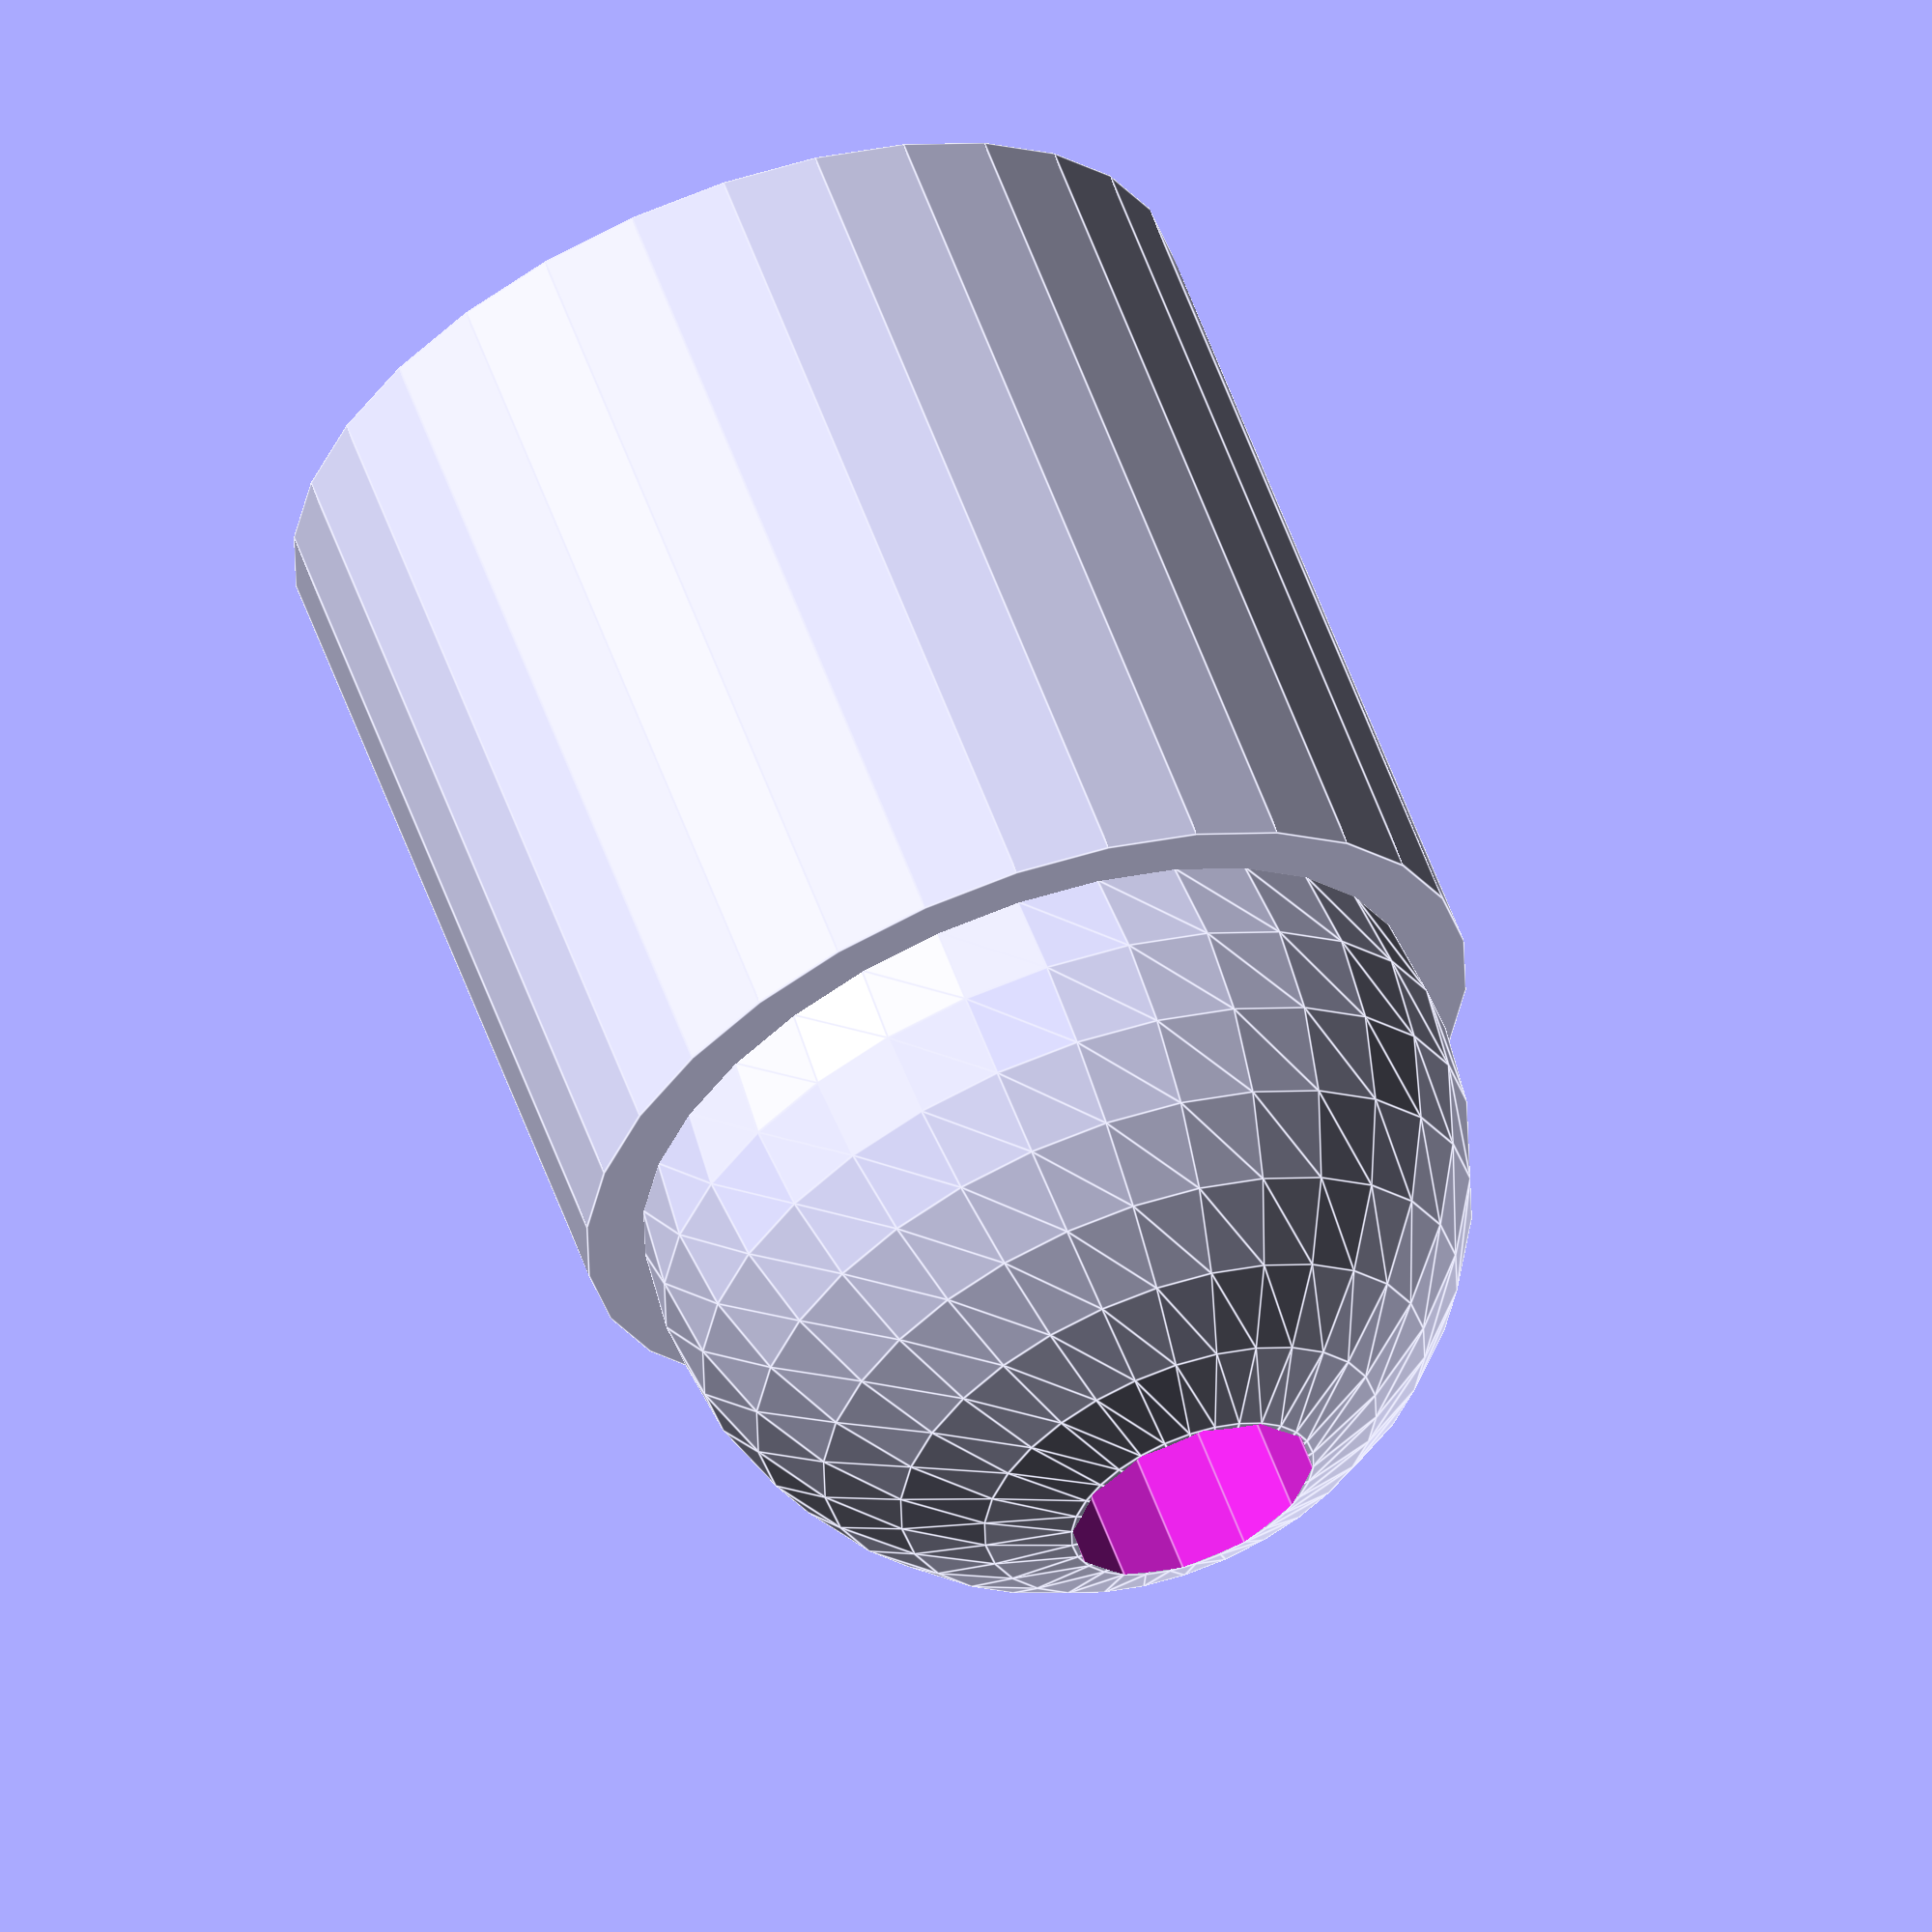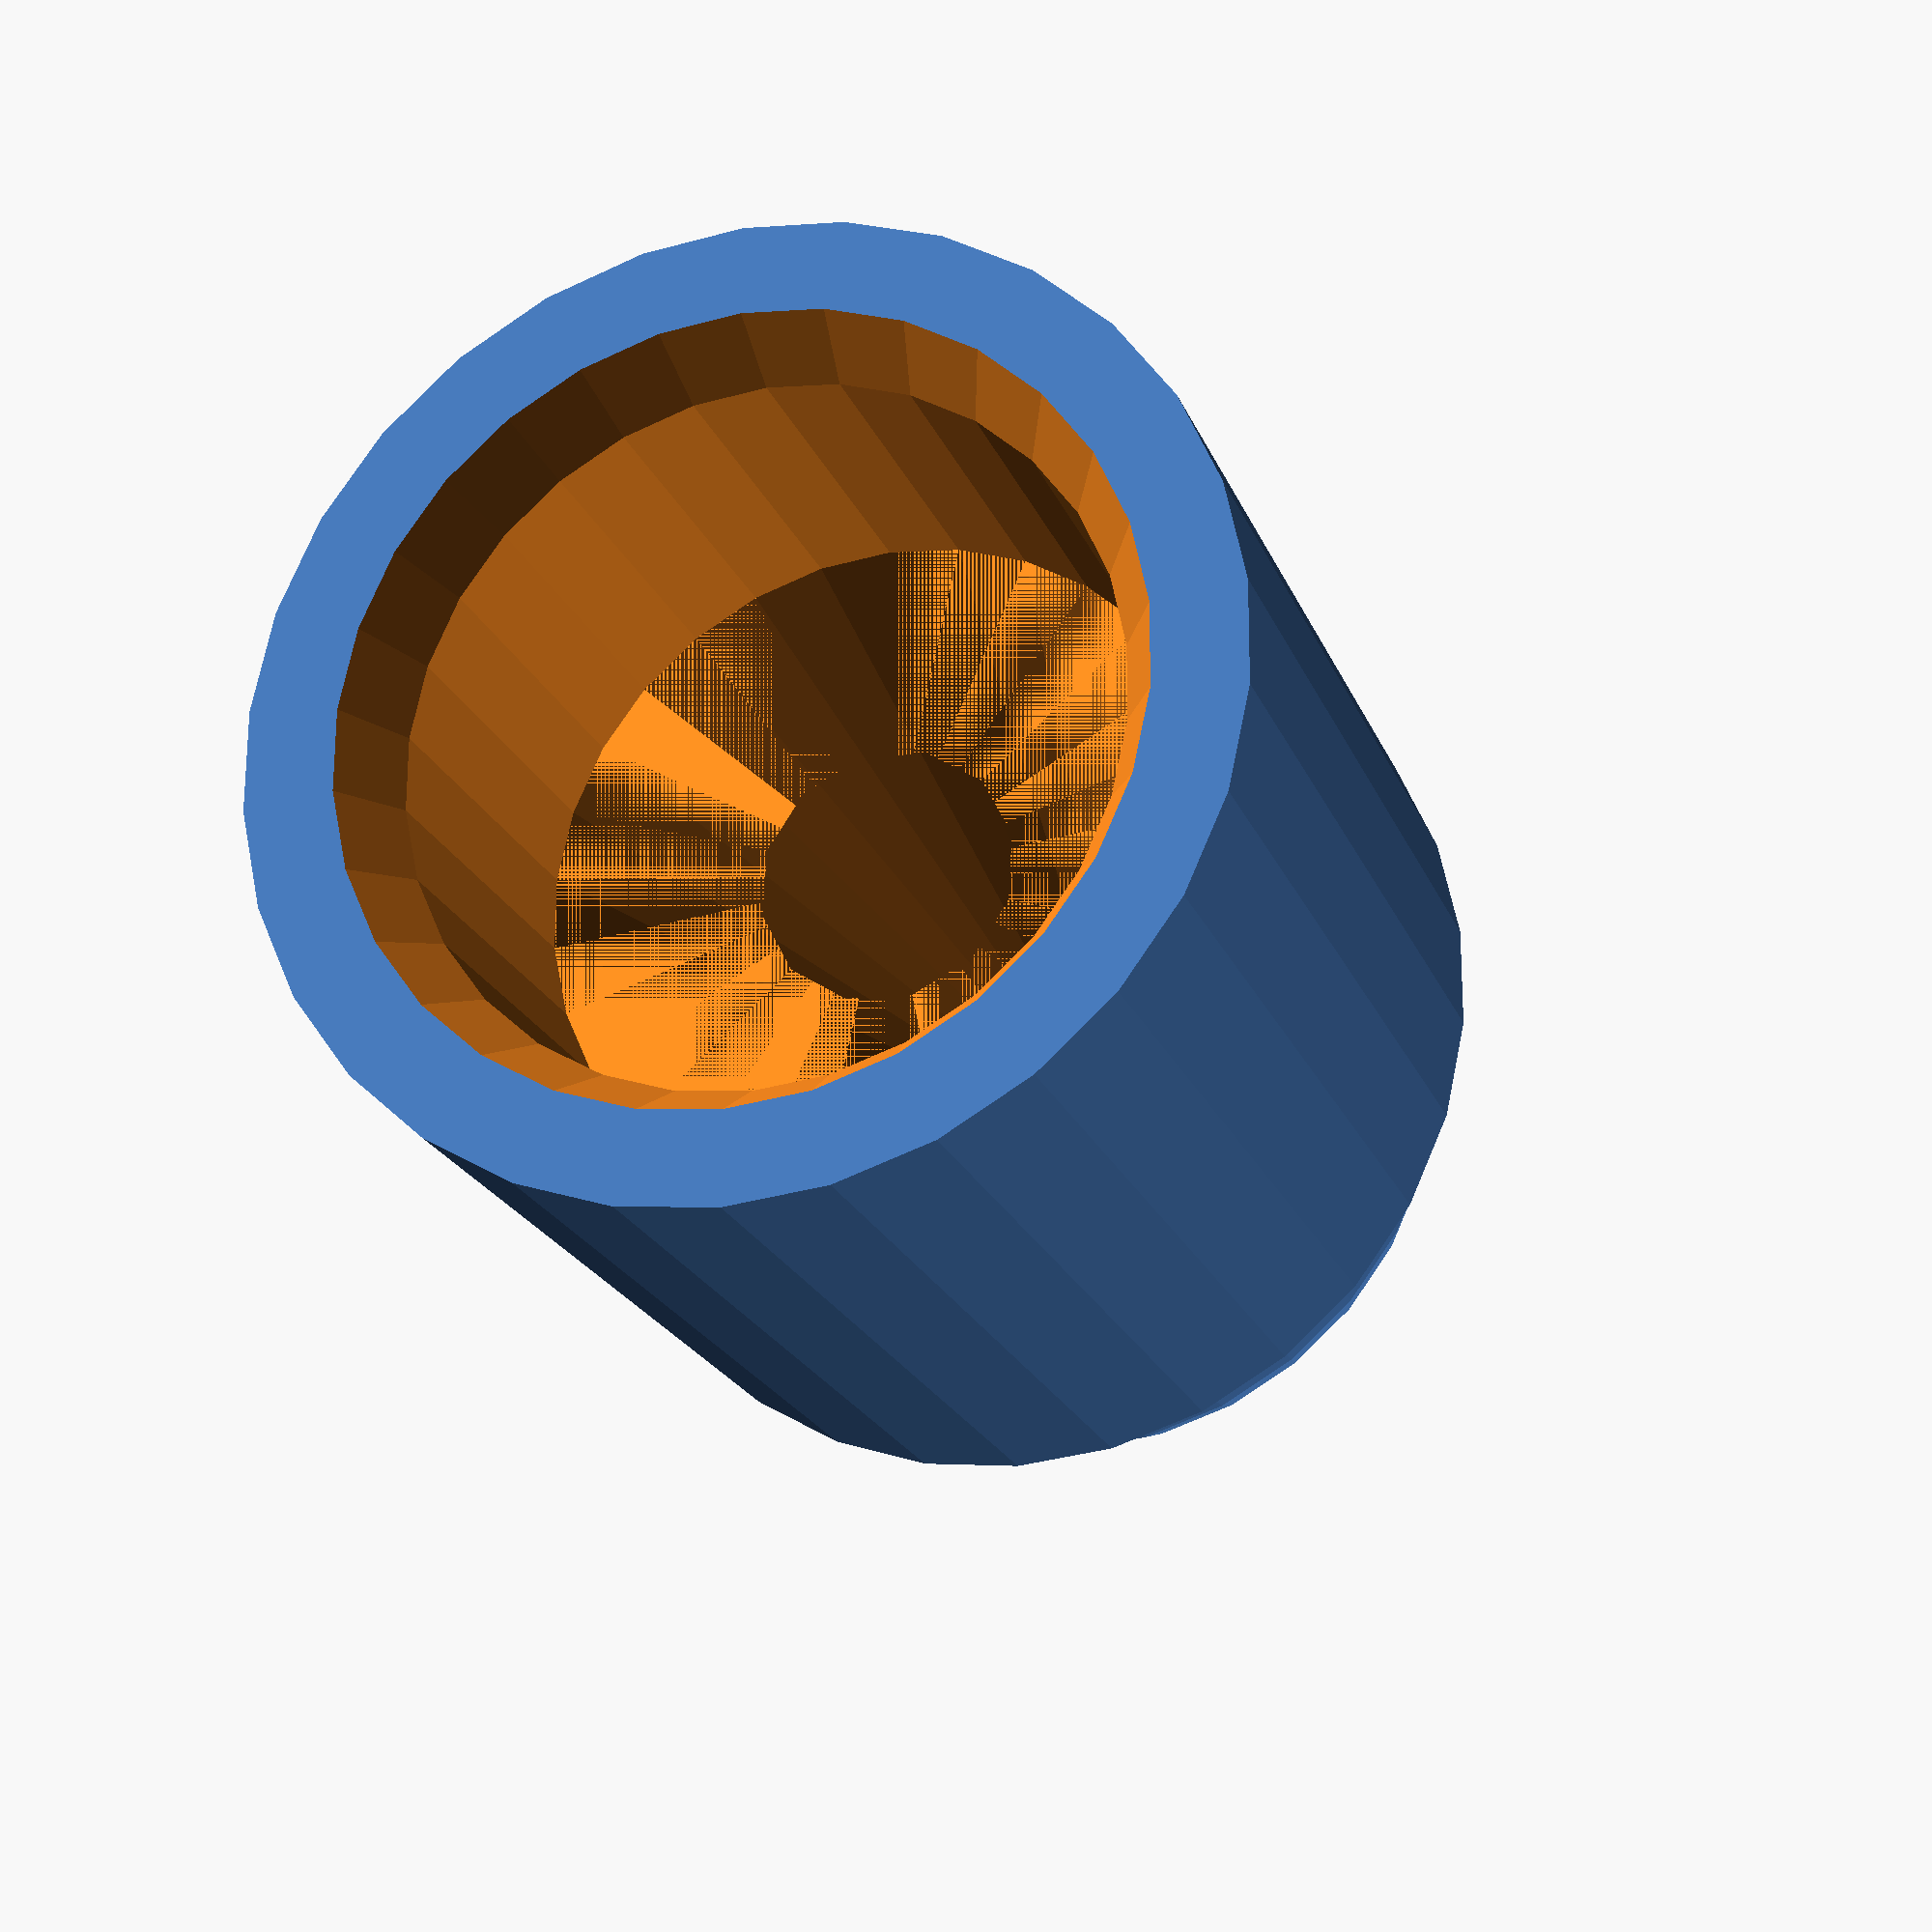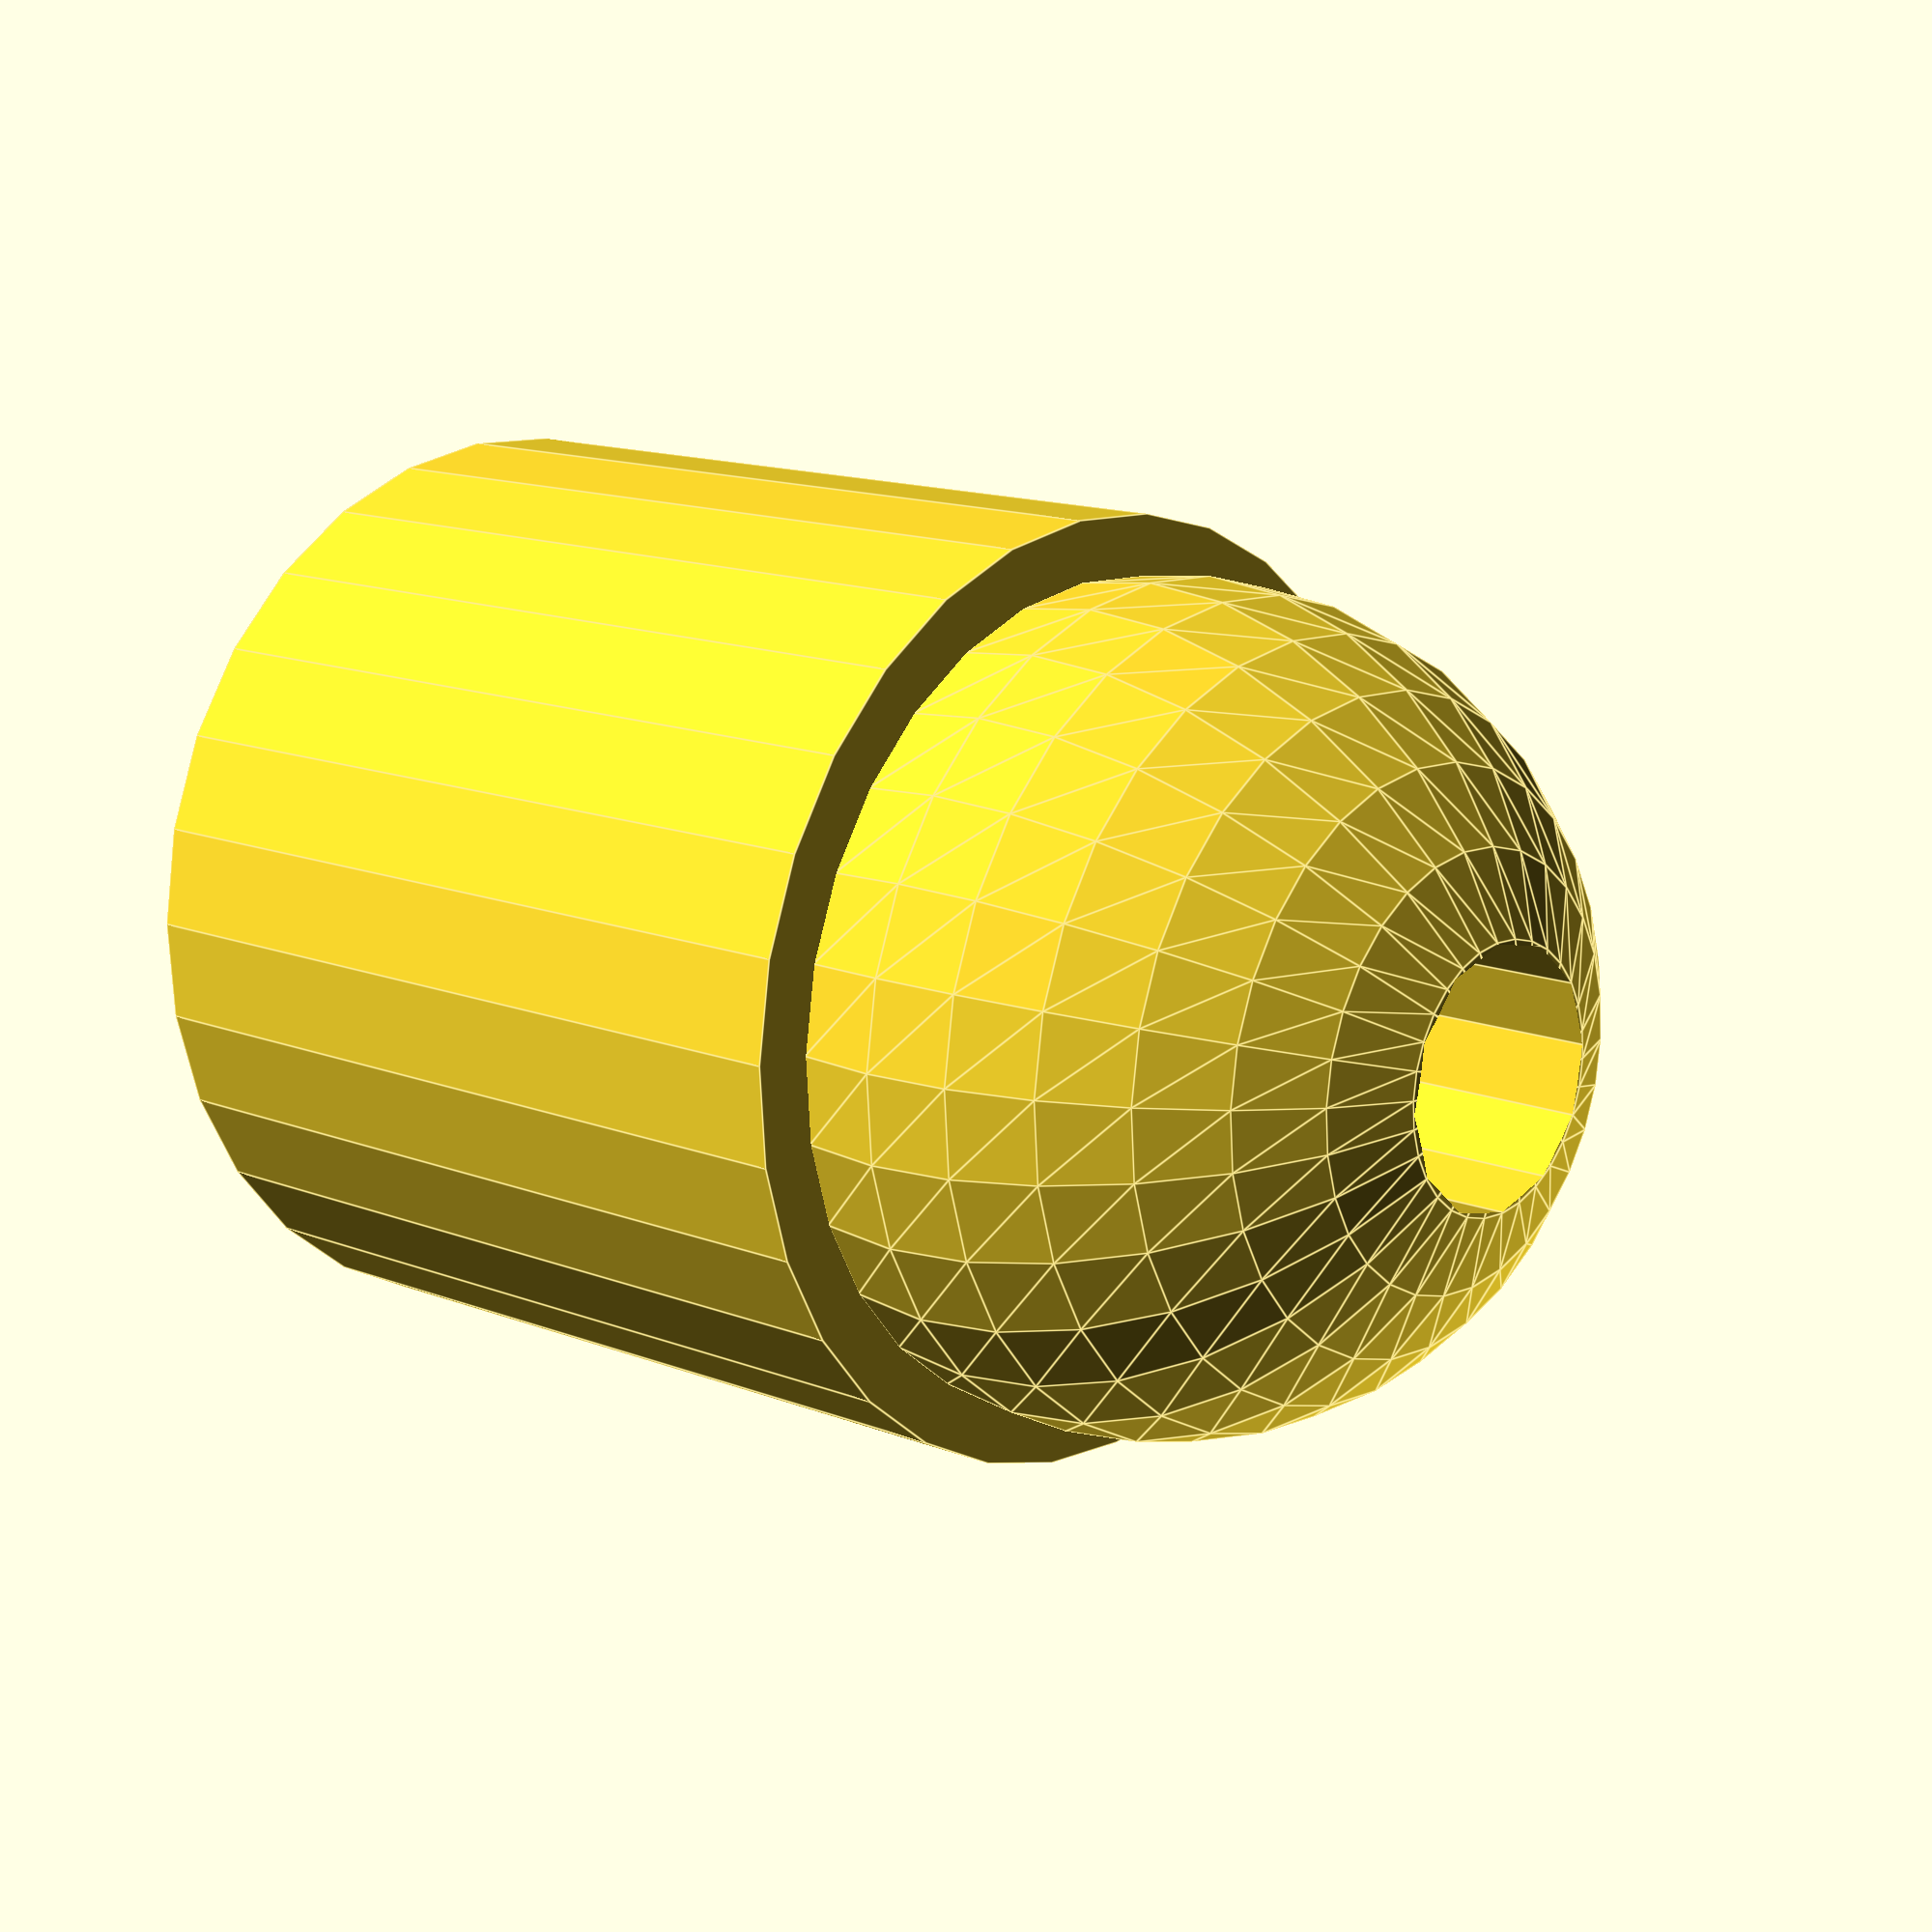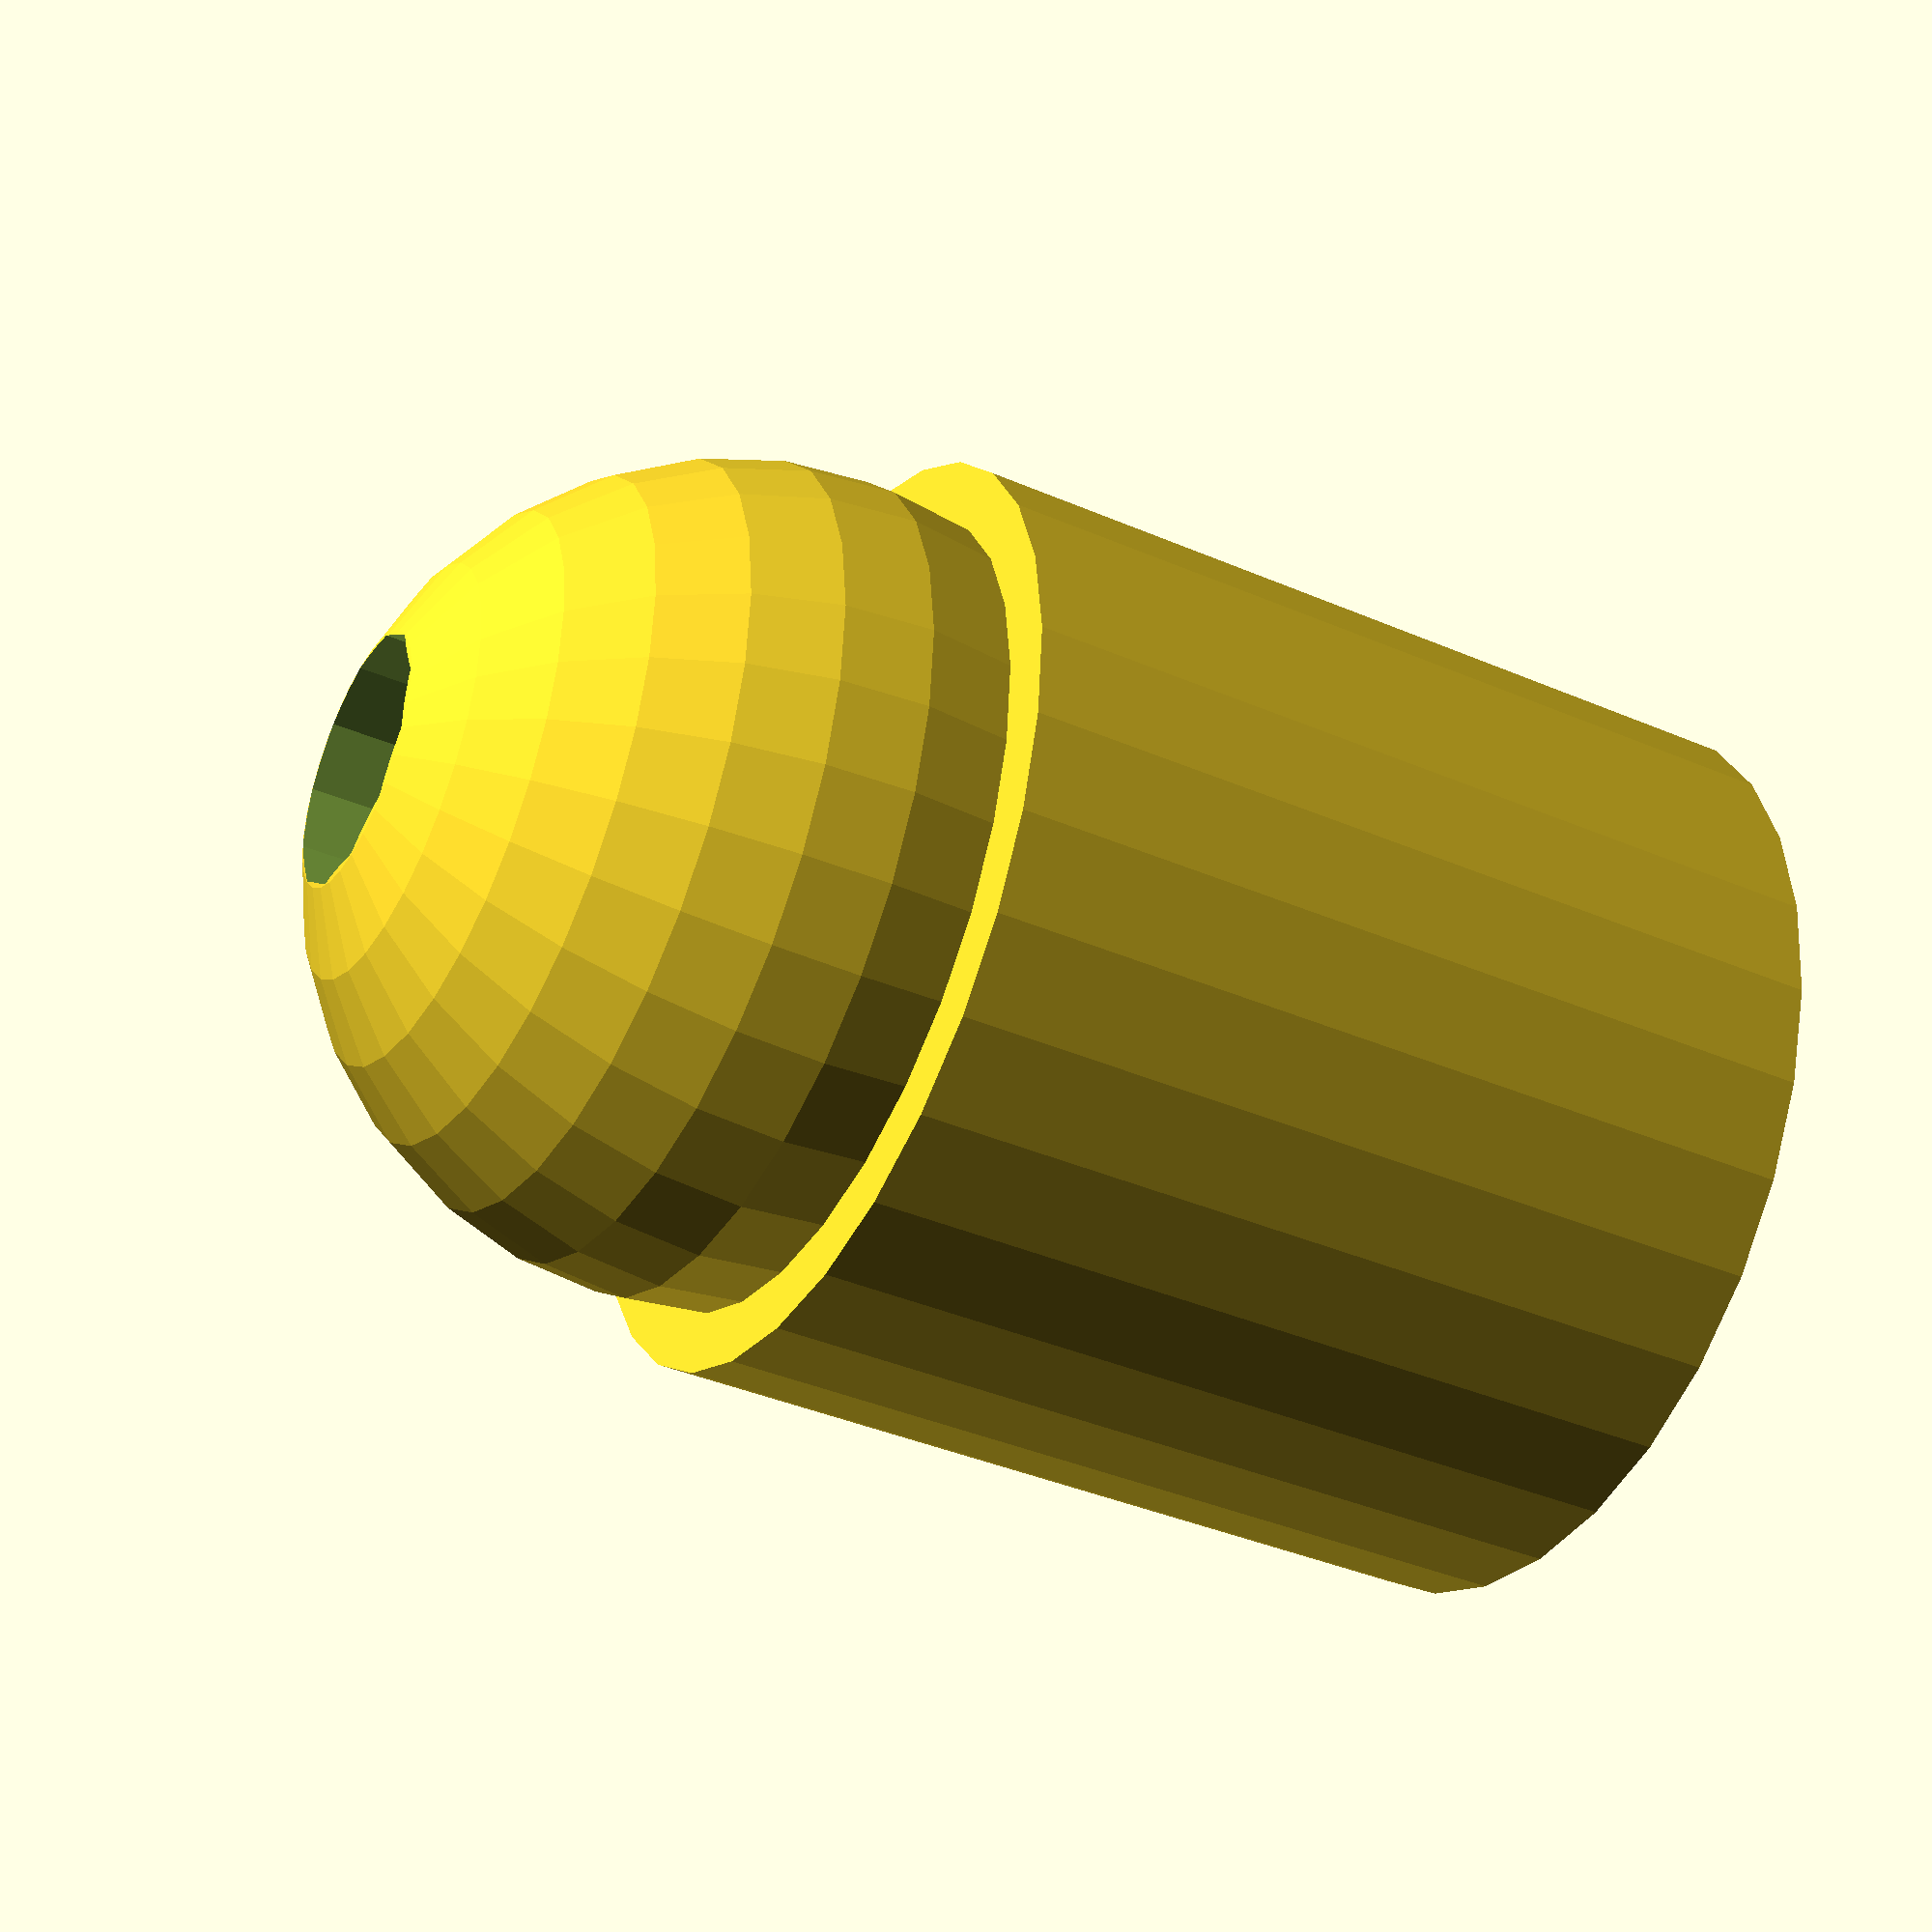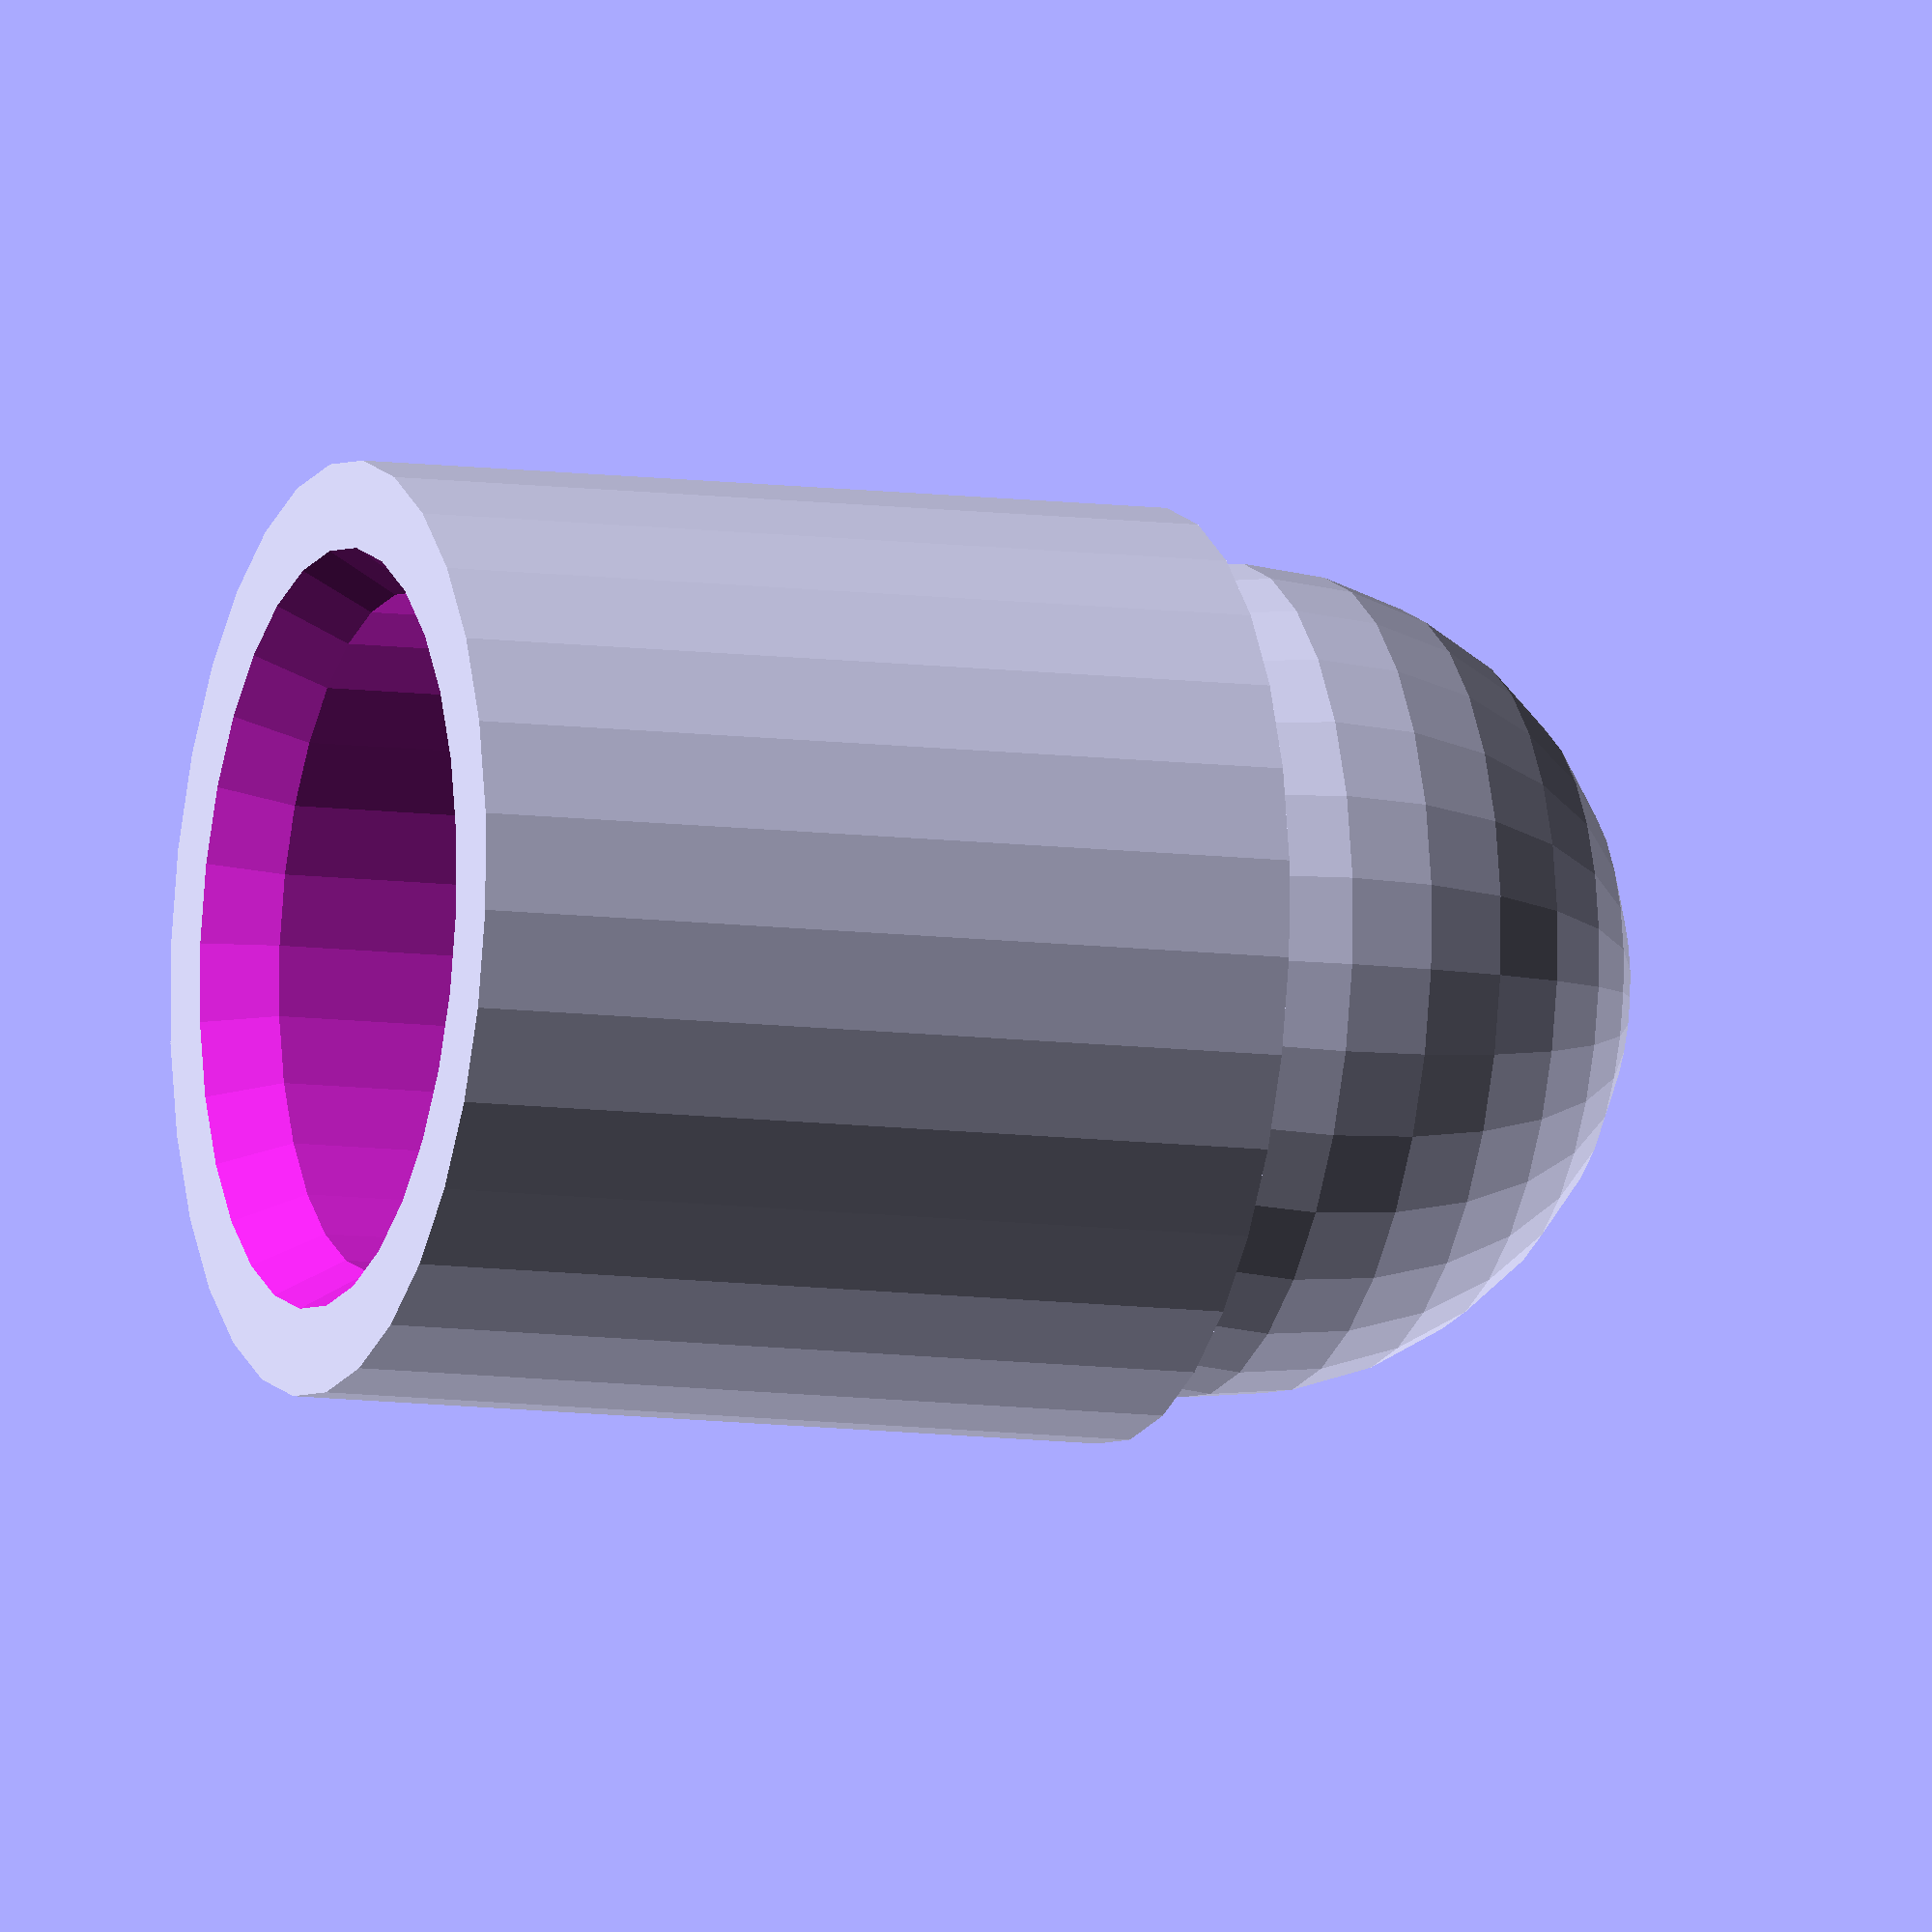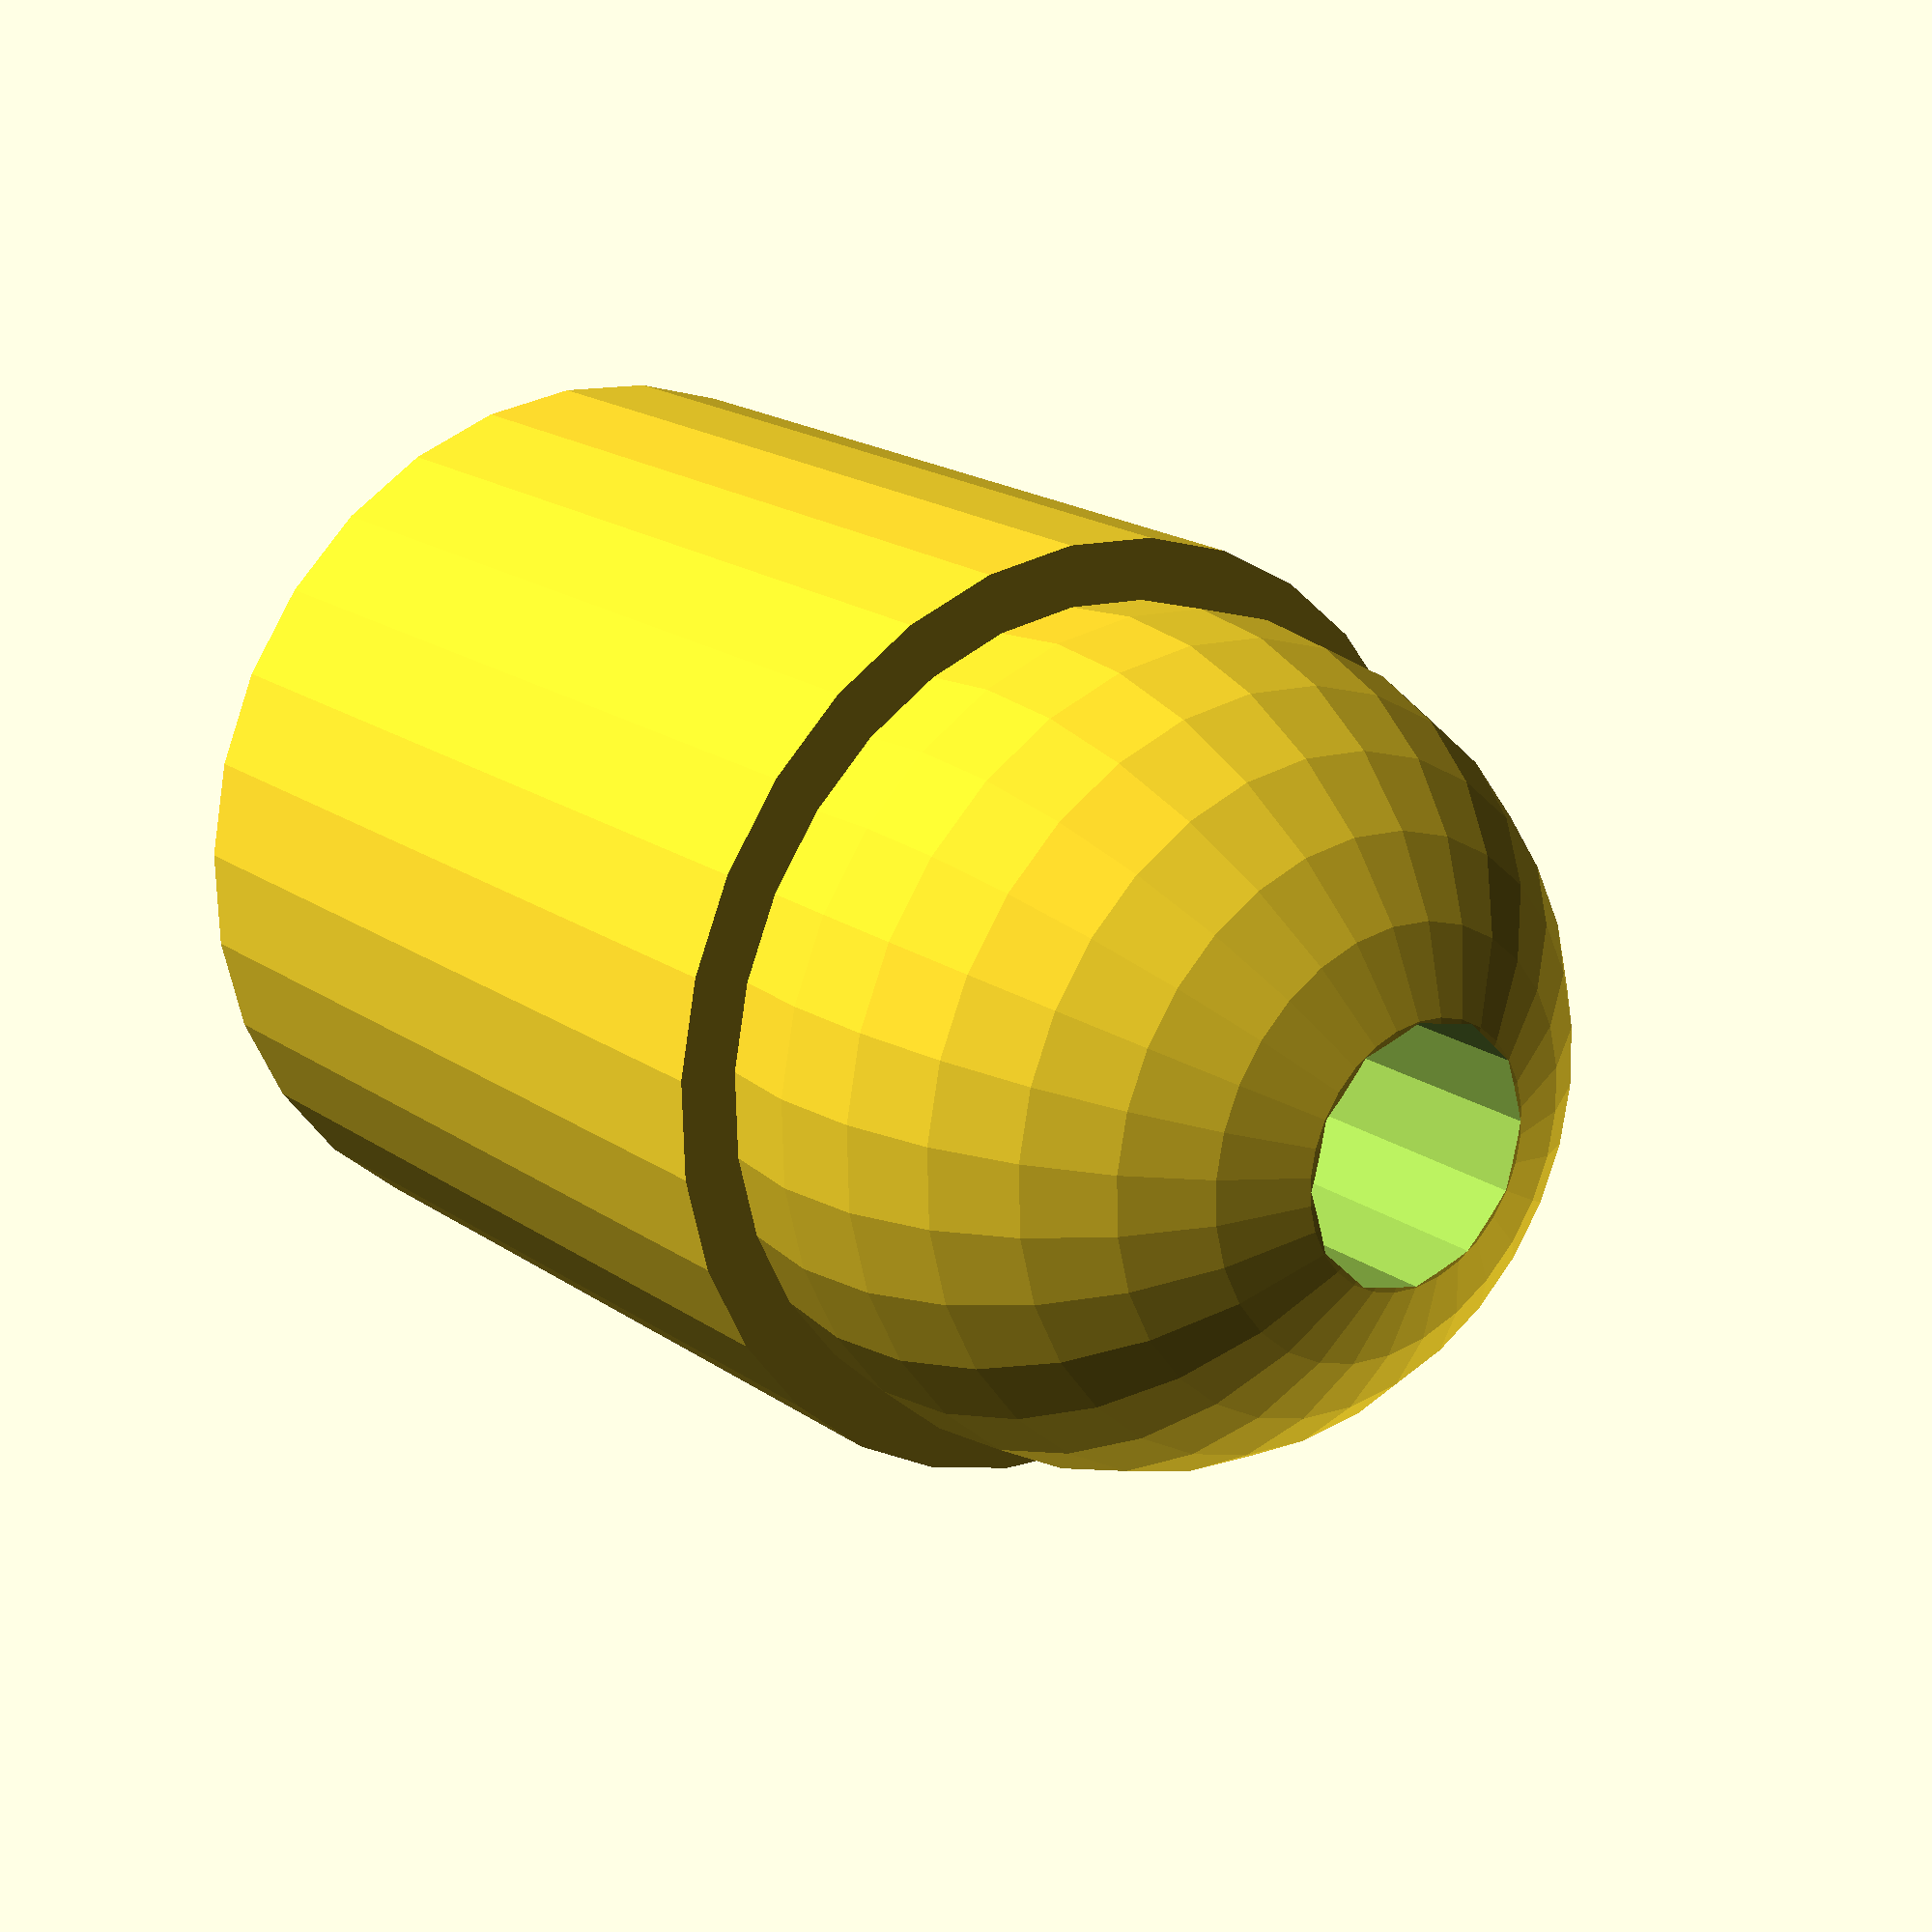
<openscad>
od=25; //outer diameter
height=25; //height cylindrical part of link

sr=od*.15; //string radius
ballr=(od/2)*0.98; //radius of ball on top

difference() {
	outside();
	inside();
}

//showinside();
module showinside() {
	translate([2*od,0,0])
		inside();
}

module outside () {
	translate([0,0,od*.1+height])
		sphere( r = ballr);
	cylinder(h = height, r1 = 1.1*od/2, r2 = 1.1*od/2);
}

module inside() {
	cylinder(h = (.5*od), r1 = 0.8*od/2, r2 = 0.8*od/2);
	translate([0,0,(.5*od)])
		cylinder(h = ballr+od*.1+height-0.5*od, r1 = 0.8*od/2, r2 = 0);
	cylinder(h=height+od, r1=sr, r2=sr);
	translate([0,0,od*-.2])
		sphere(r=ballr*1);
}
</openscad>
<views>
elev=300.6 azim=244.7 roll=339.9 proj=o view=edges
elev=201.3 azim=101.8 roll=342.4 proj=p view=solid
elev=346.6 azim=326.1 roll=312.5 proj=p view=edges
elev=38.5 azim=263.5 roll=61.4 proj=p view=solid
elev=9.5 azim=137.3 roll=250.3 proj=o view=solid
elev=160.8 azim=148.5 roll=218.0 proj=p view=solid
</views>
